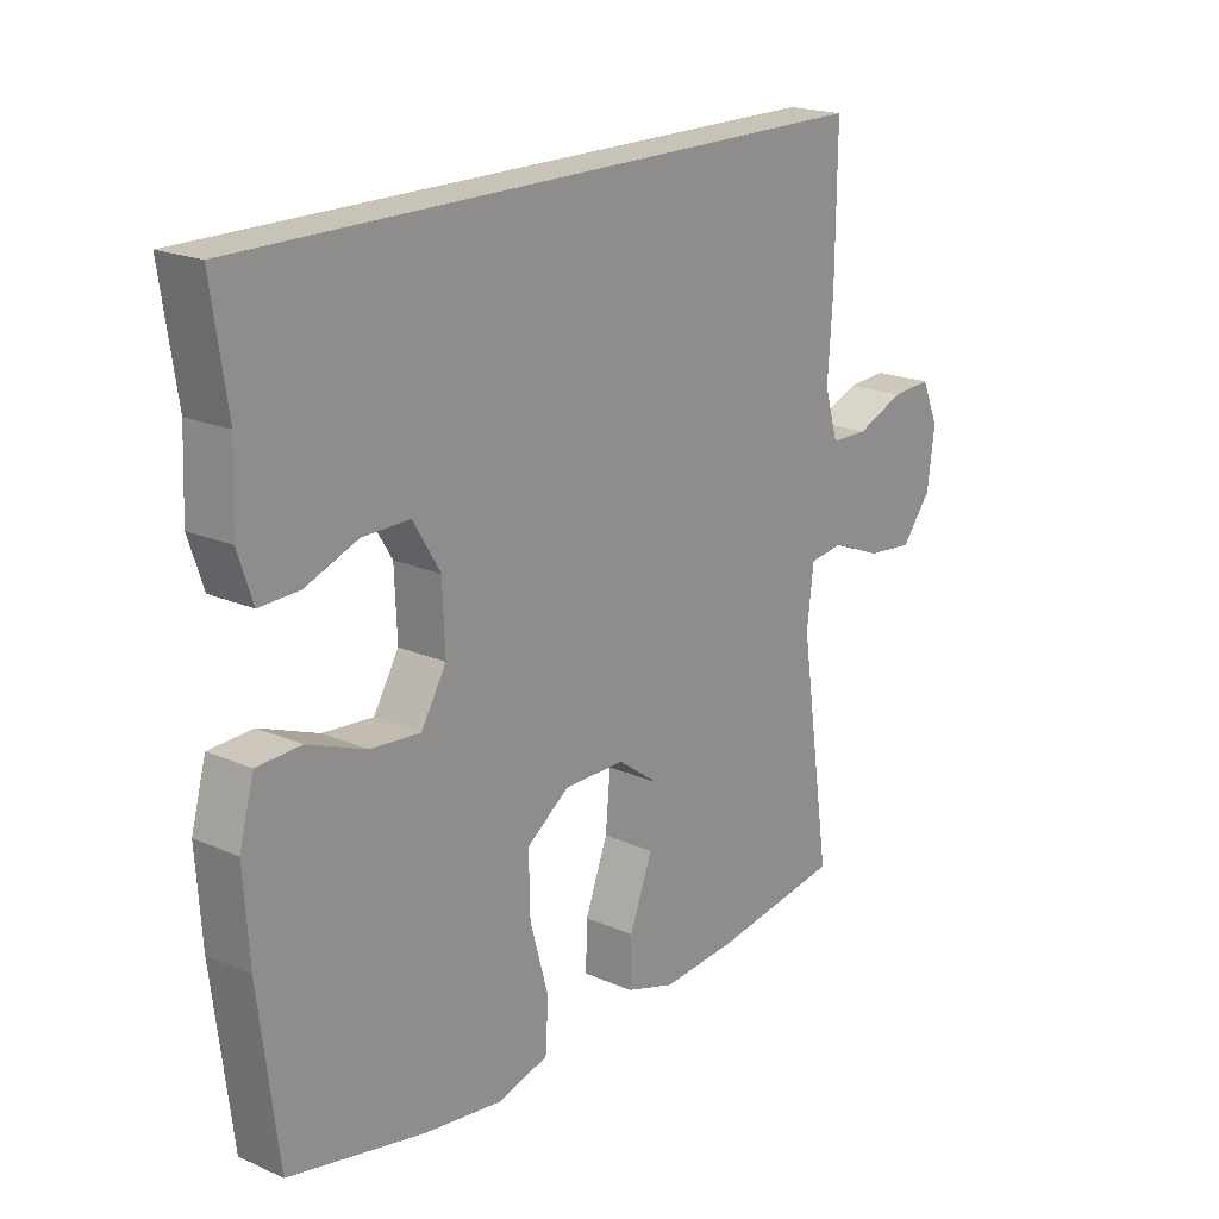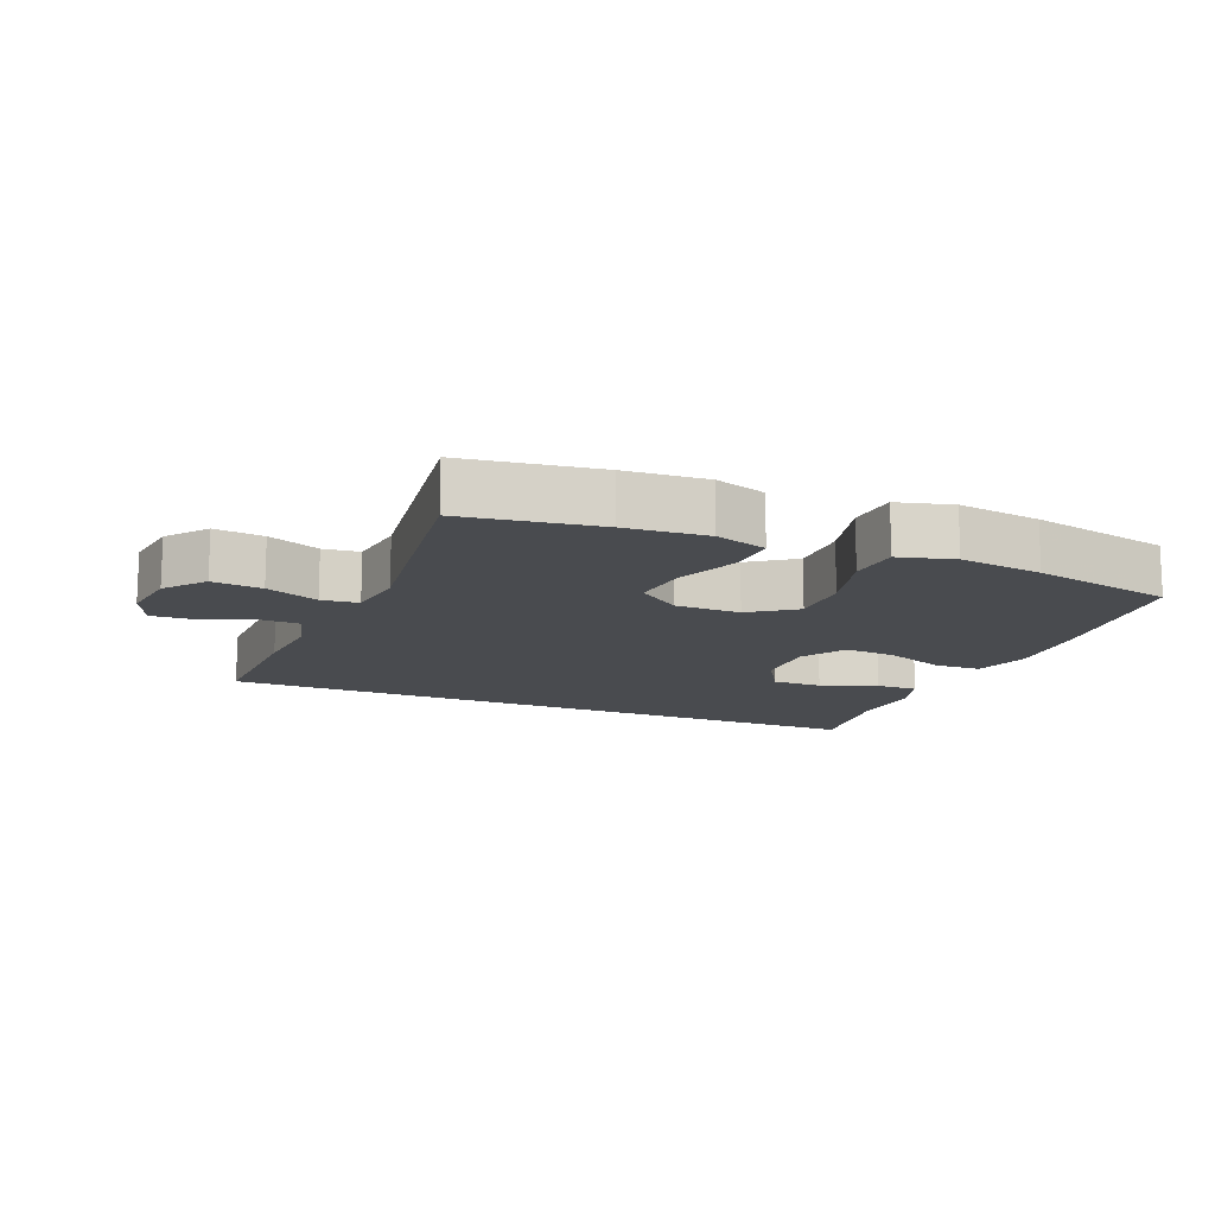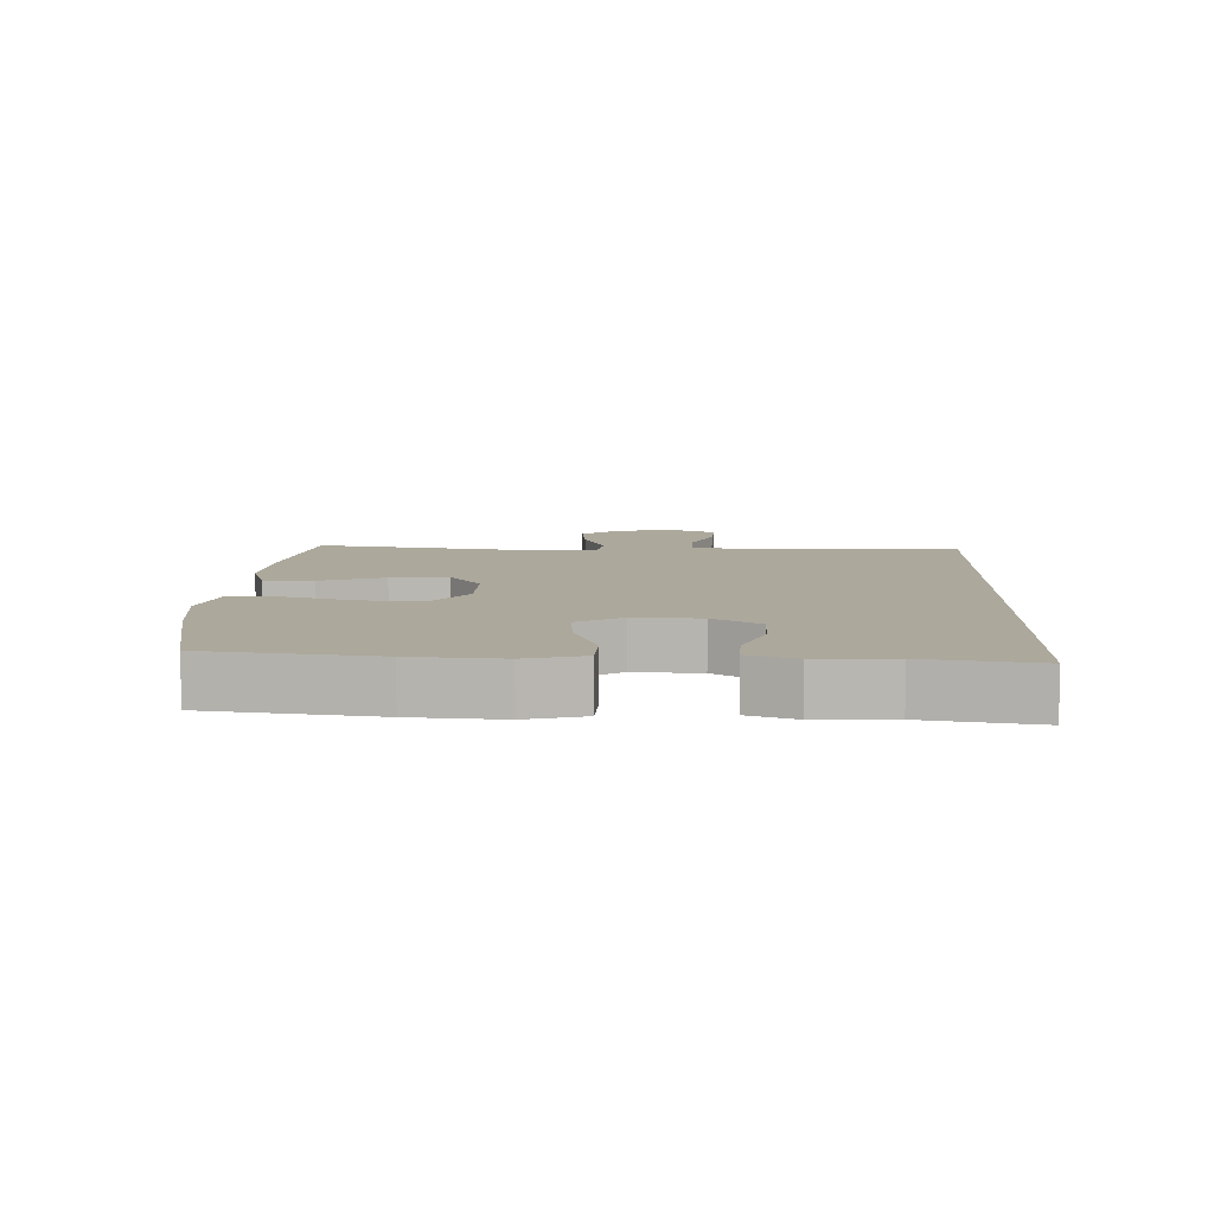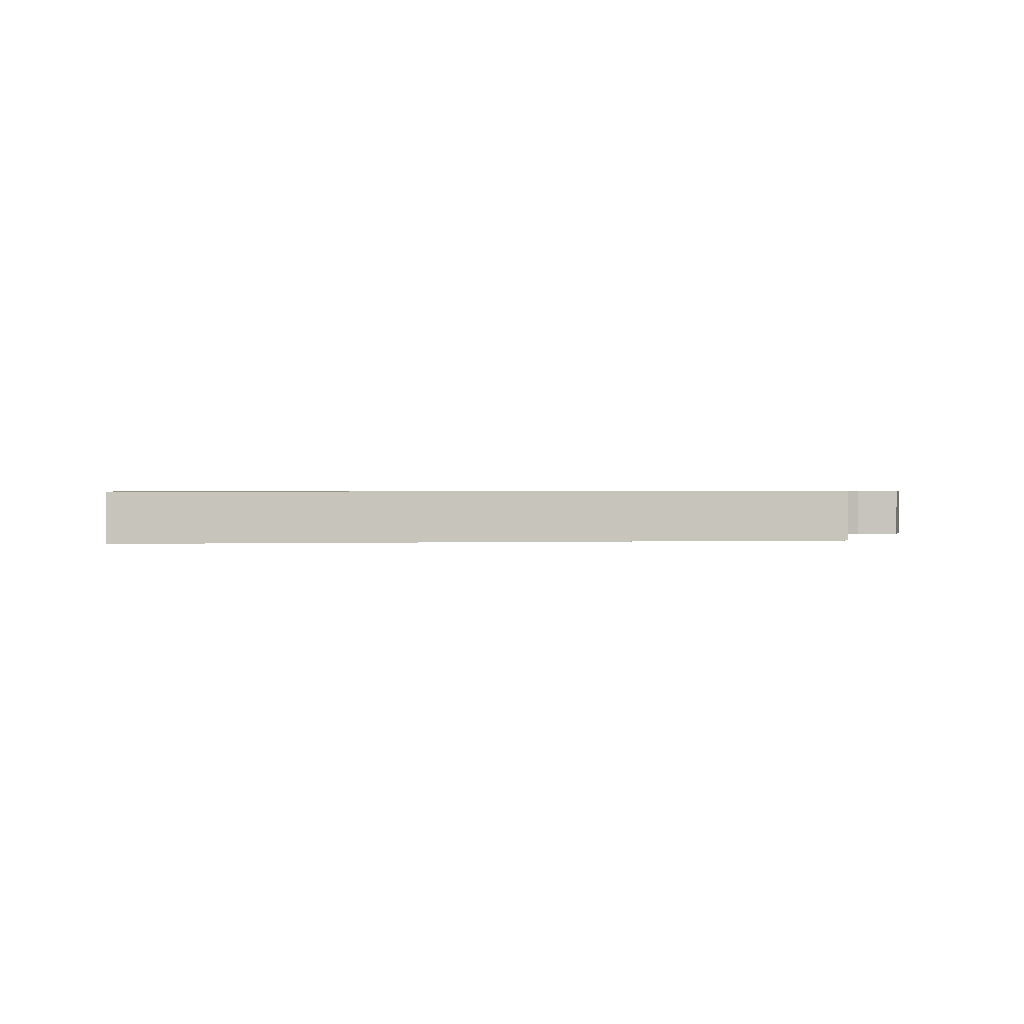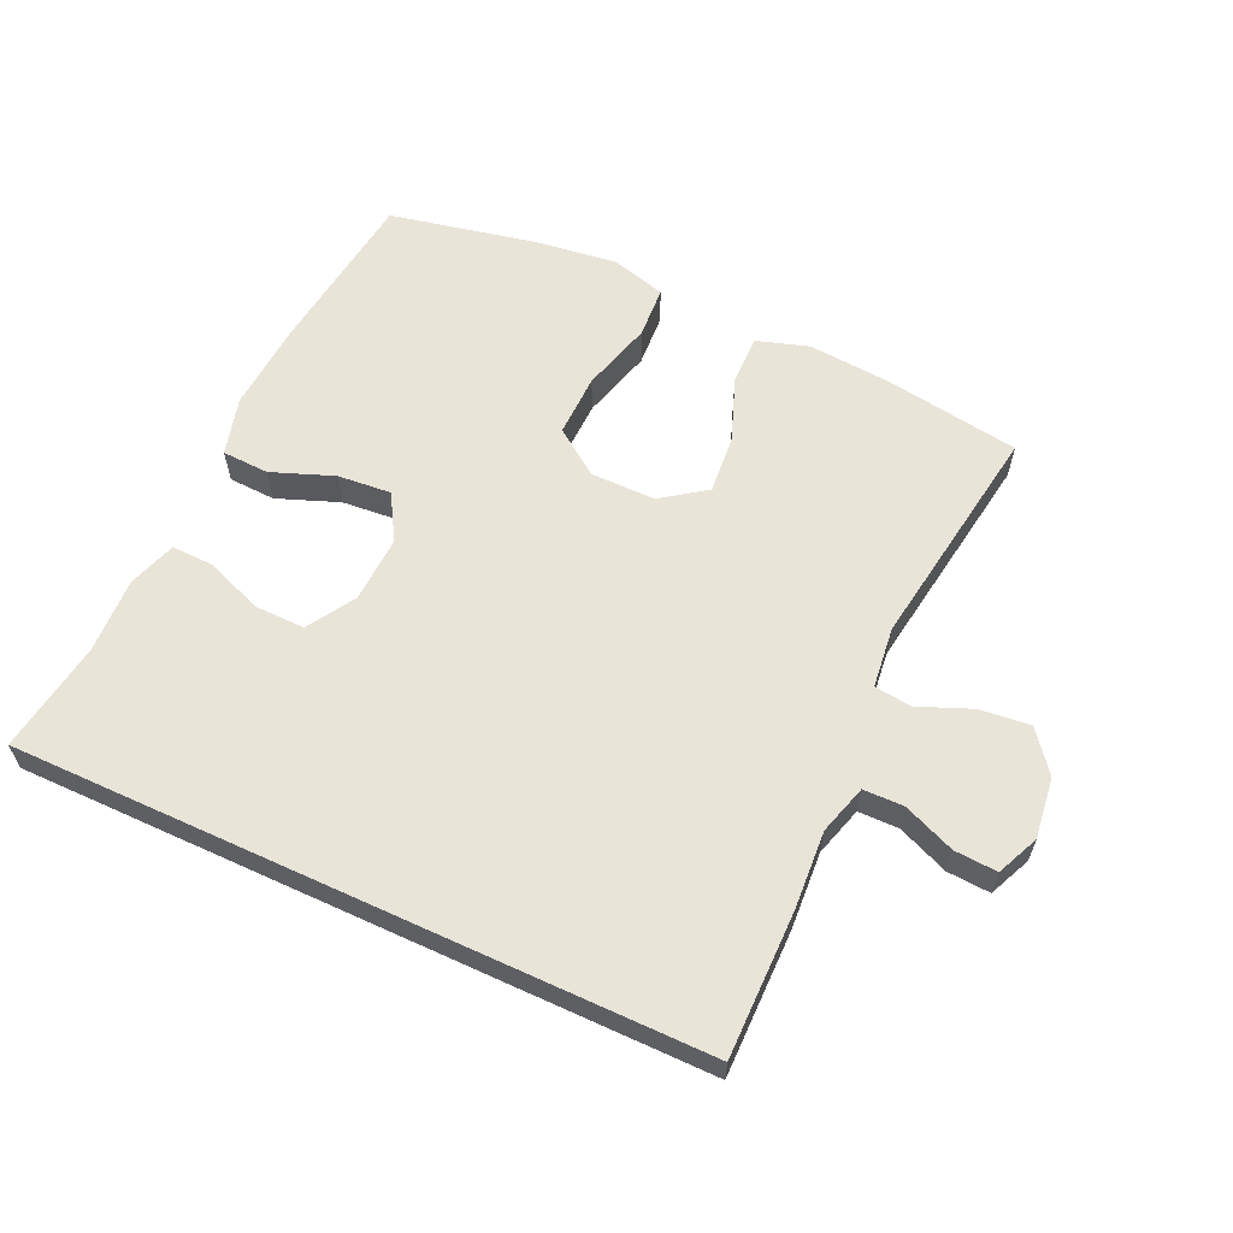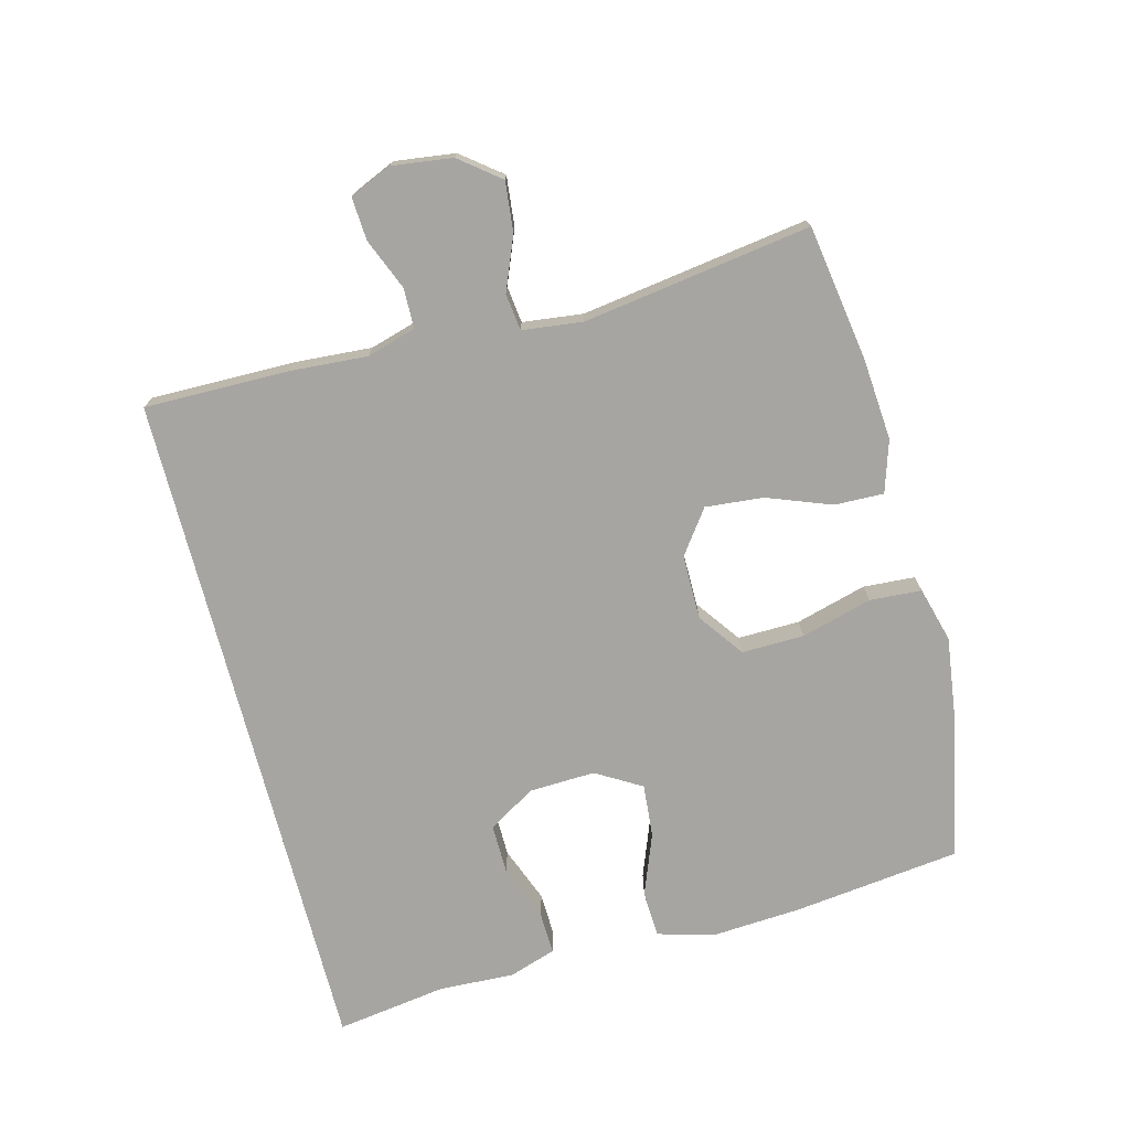
<metadata>
{"format":"obj","ext":"obj","renderer":"f3d","projection":"perspective","resolution":1024,"background":"white","views":[{"elev":19.8,"azim":-51.0,"up":"+Z"},{"elev":-13.7,"azim":157.1,"up":"+Y"},{"elev":8.5,"azim":-87.7,"up":"+Y"},{"elev":0.7,"azim":-9.6,"up":"+Y"},{"elev":60.7,"azim":24.8,"up":"+Y"},{"elev":-73.9,"azim":104.6,"up":"+Y"}]}
</metadata>
<code>
v 0.489 0.07 0.5
v 0.487 0.07 0.28
v 0.479 0.07 0.162
v 0.501 0.07 0.087
v 0.562 0.07 0.086
v 0.64 0.07 0.118
v 0.705 0.07 0.122
v 0.733 0.07 0.058
v 0.721 0.07 -0.034
v 0.673 0.07 -0.095
v 0.597 0.07 -0.087
v 0.516 0.07 -0.054
v 0.46 0.07 -0.061
v 0.449 0.07 -0.153
v 0.5 0.07 -0.5
v 0.294 0.07 -0.532
v 0.169 0.07 -0.542
v 0.09 0.07 -0.517
v 0.092 0.07 -0.442
v 0.129 0.07 -0.344
v 0.137 0.07 -0.256
v 0.071 0.07 -0.208
v -0.028 0.07 -0.208
v -0.097 0.07 -0.258
v -0.095 0.07 -0.353
v -0.065 0.07 -0.461
v -0.07 0.07 -0.54
v -0.154 0.07 -0.563
v -0.282 0.07 -0.546
v -0.5 0.07 -0.5
v -0.531 0.07 -0.246
v -0.54 0.07 -0.11
v -0.516 0.07 -0.022
v -0.445 0.07 -0.019
v -0.351 0.07 -0.055
v -0.27 0.07 -0.062
v -0.229 0.07 0.007
v -0.233 0.07 0.108
v -0.277 0.07 0.18
v -0.353 0.07 0.179
v -0.439 0.07 0.146
v -0.503 0.07 0.144
v -0.527 0.07 0.216
v -0.522 0.07 0.331
v -0.547 0.07 0.5
v 0.489 0 0.5
v 0.487 0 0.28
v 0.479 0 0.162
v 0.501 0 0.087
v 0.562 0 0.086
v 0.64 0 0.118
v 0.705 0 0.122
v 0.733 0 0.058
v 0.721 0 -0.034
v 0.673 0 -0.095
v 0.597 0 -0.087
v 0.516 0 -0.054
v 0.46 0 -0.061
v 0.449 0 -0.153
v 0.5 0 -0.5
v 0.294 0 -0.532
v 0.169 0 -0.542
v 0.09 0 -0.517
v 0.092 0 -0.442
v 0.129 0 -0.344
v 0.137 0 -0.256
v 0.071 0 -0.208
v -0.028 0 -0.208
v -0.097 0 -0.258
v -0.095 0 -0.353
v -0.065 0 -0.461
v -0.07 0 -0.54
v -0.154 0 -0.563
v -0.282 0 -0.546
v -0.5 0 -0.5
v -0.531 0 -0.246
v -0.54 0 -0.11
v -0.516 0 -0.022
v -0.445 0 -0.019
v -0.351 0 -0.055
v -0.27 0 -0.062
v -0.229 0 0.007
v -0.233 0 0.108
v -0.277 0 0.18
v -0.353 0 0.179
v -0.439 0 0.146
v -0.503 0 0.144
v -0.527 0 0.216
v -0.522 0 0.331
v -0.547 0 0.5
f 44 45 1 2
f 43 44 2 3
f 40 41 42 43
f 39 40 43
f 39 43 3 4
f 38 39 4
f 37 38 4
f 36 37 4 5
f 32 33 34 35
f 32 35 36
f 31 32 36
f 25 26 27 28
f 24 25 28 29
f 17 18 19 20
f 17 20 21
f 14 15 16 17
f 13 14 17 21
f 9 10 11 12
f 7 8 9 12
f 5 6 7 12
f 5 12 13
f 24 29 30 31
f 23 24 31 36
f 22 23 36 5
f 5 13 21 22
f 47 46 90 89
f 48 47 89 88
f 88 87 86 85
f 88 85 84
f 49 48 88 84
f 49 84 83
f 49 83 82
f 50 49 82 81
f 80 79 78 77
f 81 80 77
f 81 77 76
f 73 72 71 70
f 74 73 70 69
f 65 64 63 62
f 66 65 62
f 62 61 60 59
f 66 62 59 58
f 57 56 55 54
f 57 54 53 52
f 57 52 51 50
f 58 57 50
f 76 75 74 69
f 81 76 69 68
f 50 81 68 67
f 67 66 58 50
f 1 46 47 2
f 2 47 48 3
f 3 48 49 4
f 4 49 50 5
f 5 50 51 6
f 6 51 52 7
f 7 52 53 8
f 8 53 54 9
f 9 54 55 10
f 10 55 56 11
f 11 56 57 12
f 12 57 58 13
f 13 58 59 14
f 14 59 60 15
f 15 60 61 16
f 16 61 62 17
f 17 62 63 18
f 18 63 64 19
f 19 64 65 20
f 20 65 66 21
f 21 66 67 22
f 22 67 68 23
f 23 68 69 24
f 24 69 70 25
f 25 70 71 26
f 26 71 72 27
f 27 72 73 28
f 28 73 74 29
f 29 74 75 30
f 30 75 76 31
f 31 76 77 32
f 32 77 78 33
f 33 78 79 34
f 34 79 80 35
f 35 80 81 36
f 36 81 82 37
f 37 82 83 38
f 38 83 84 39
f 39 84 85 40
f 40 85 86 41
f 41 86 87 42
f 42 87 88 43
f 43 88 89 44
f 44 89 90 45
f 45 90 46 1

</code>
